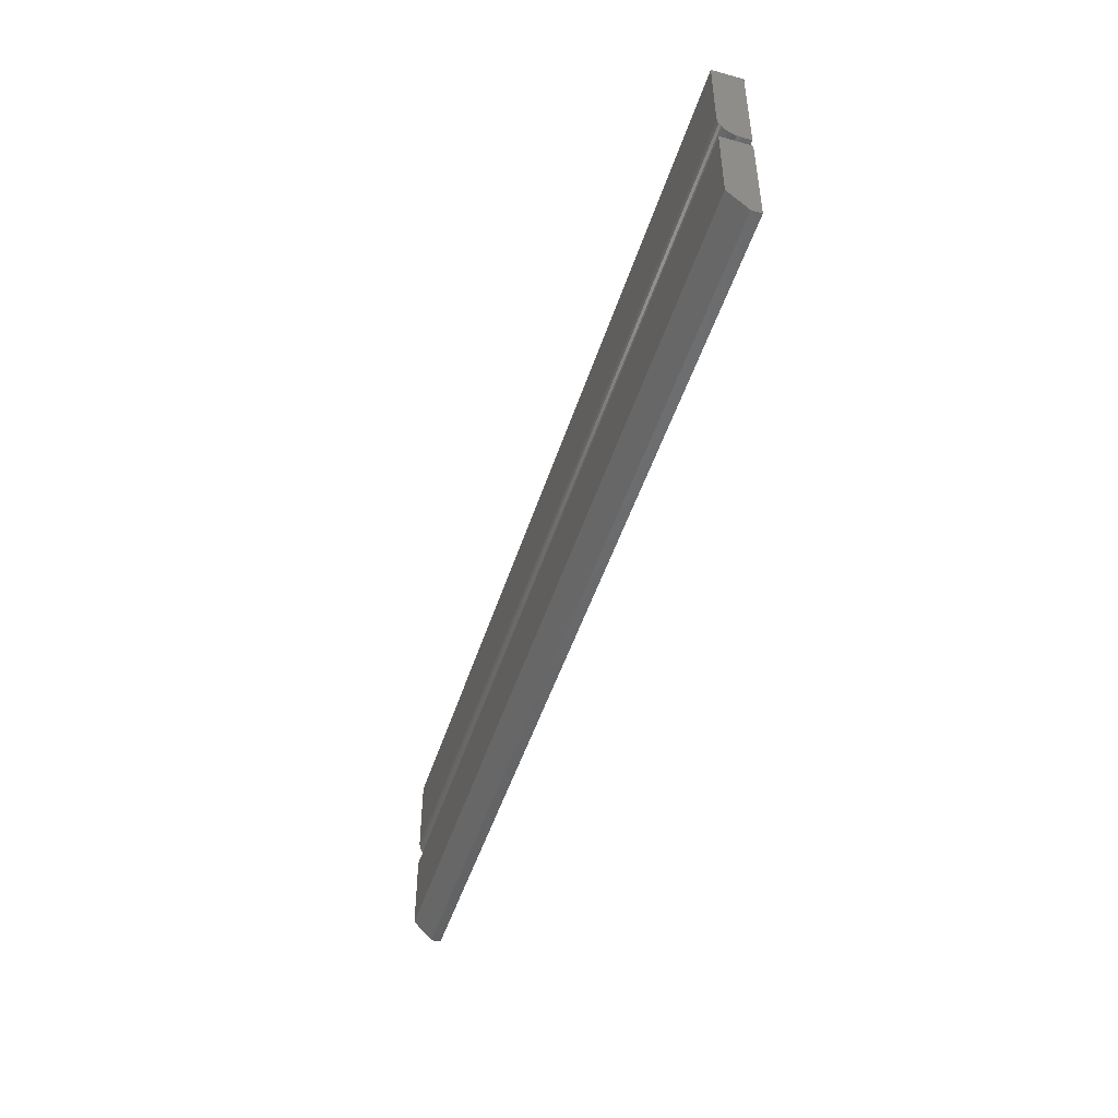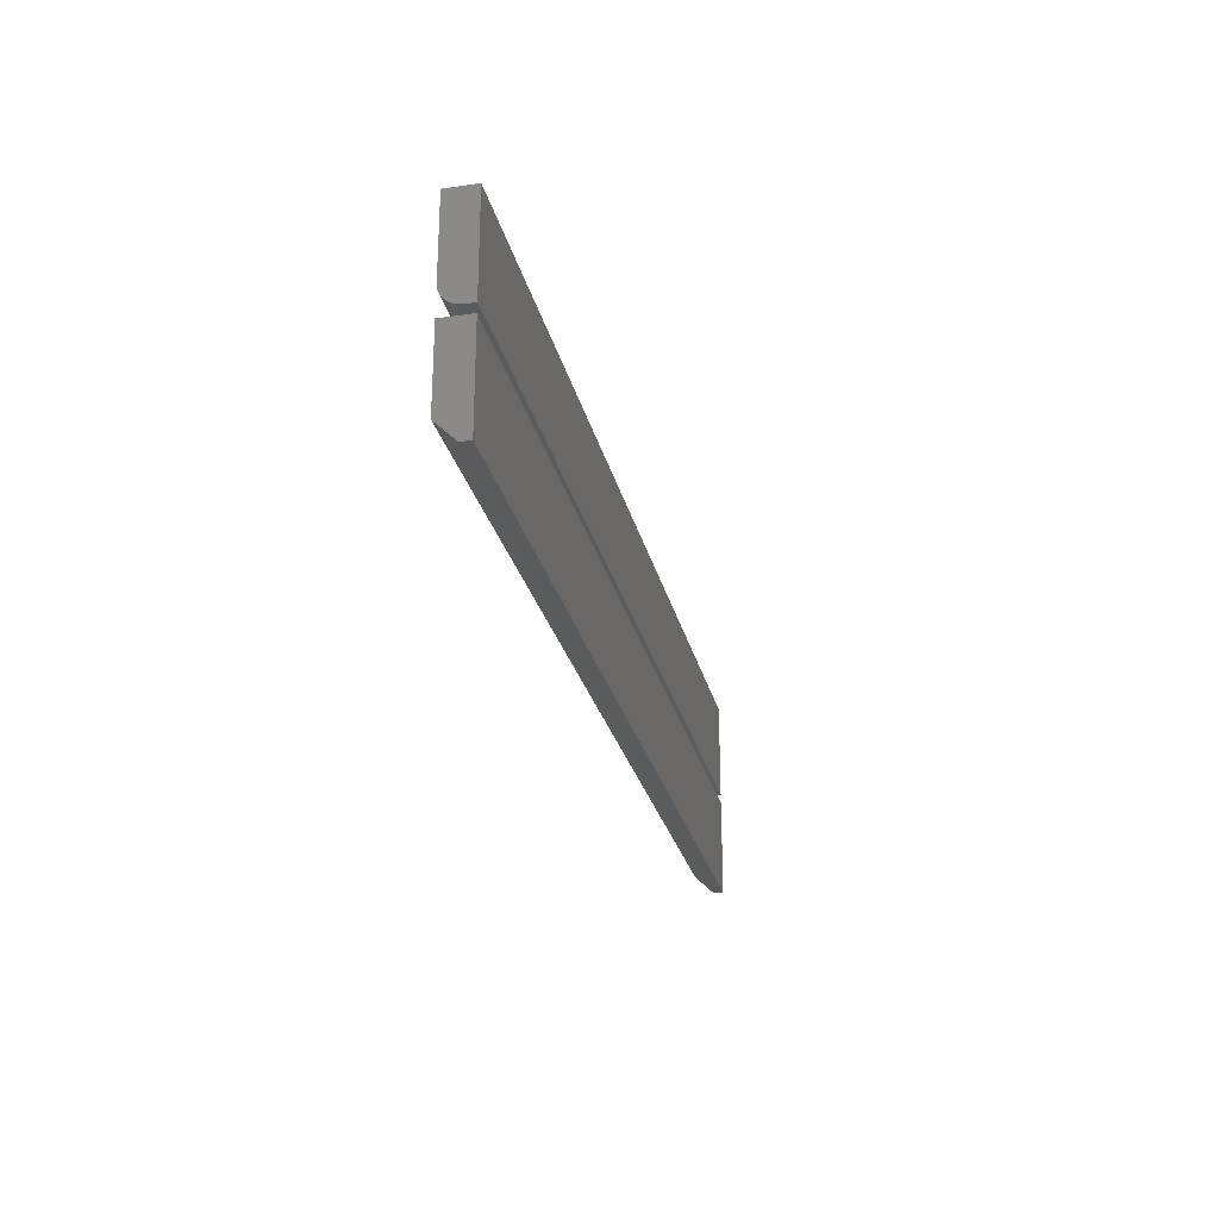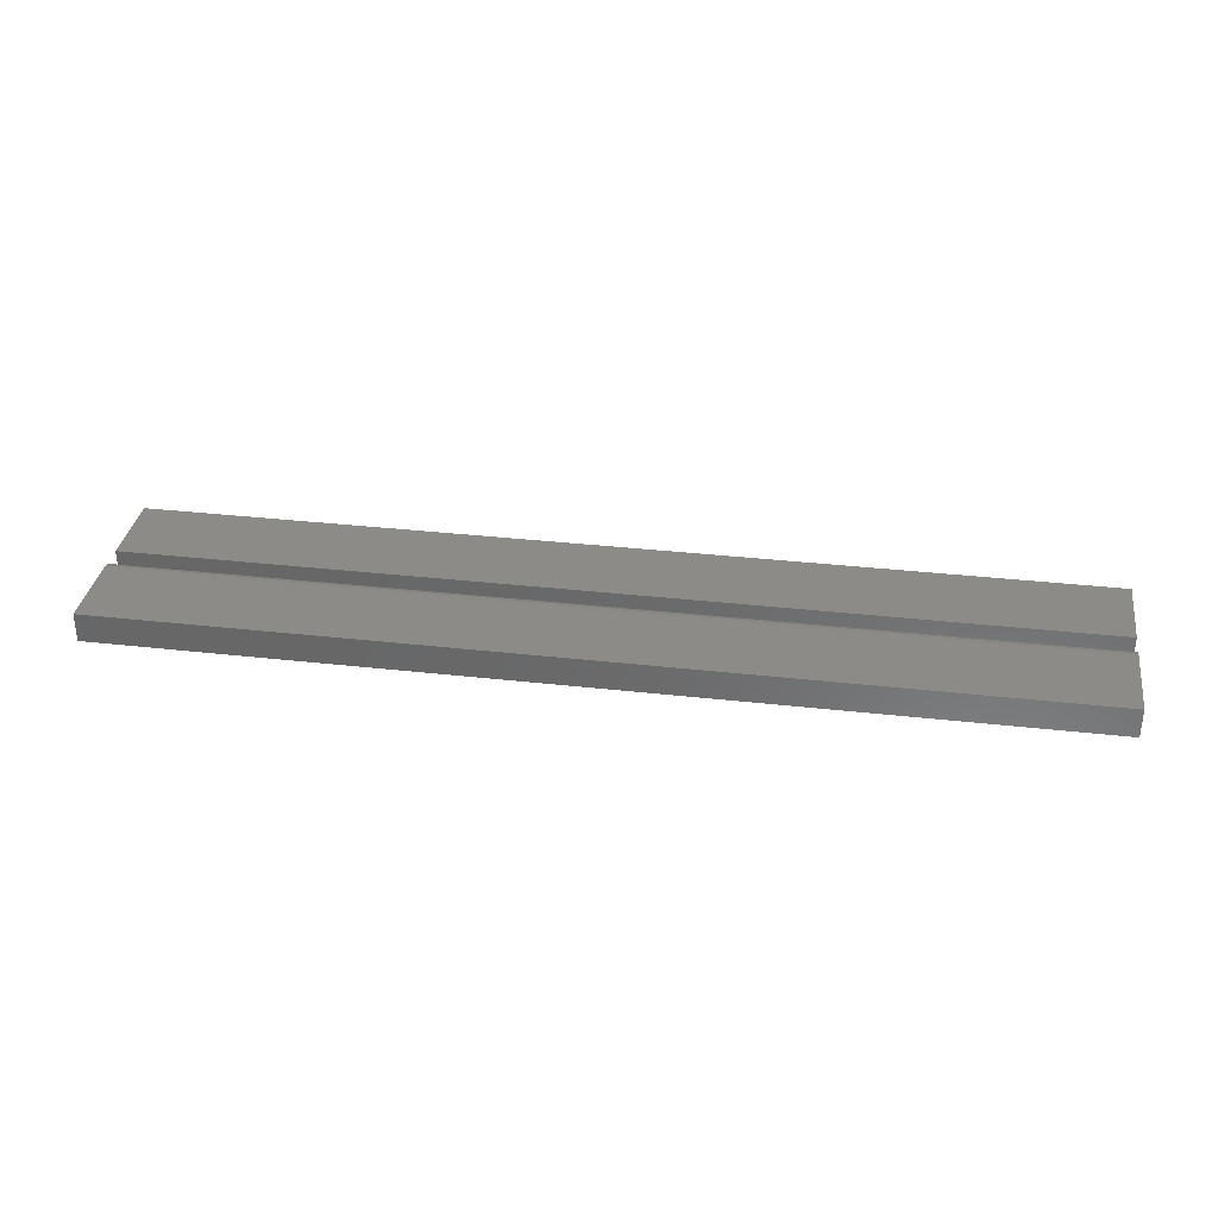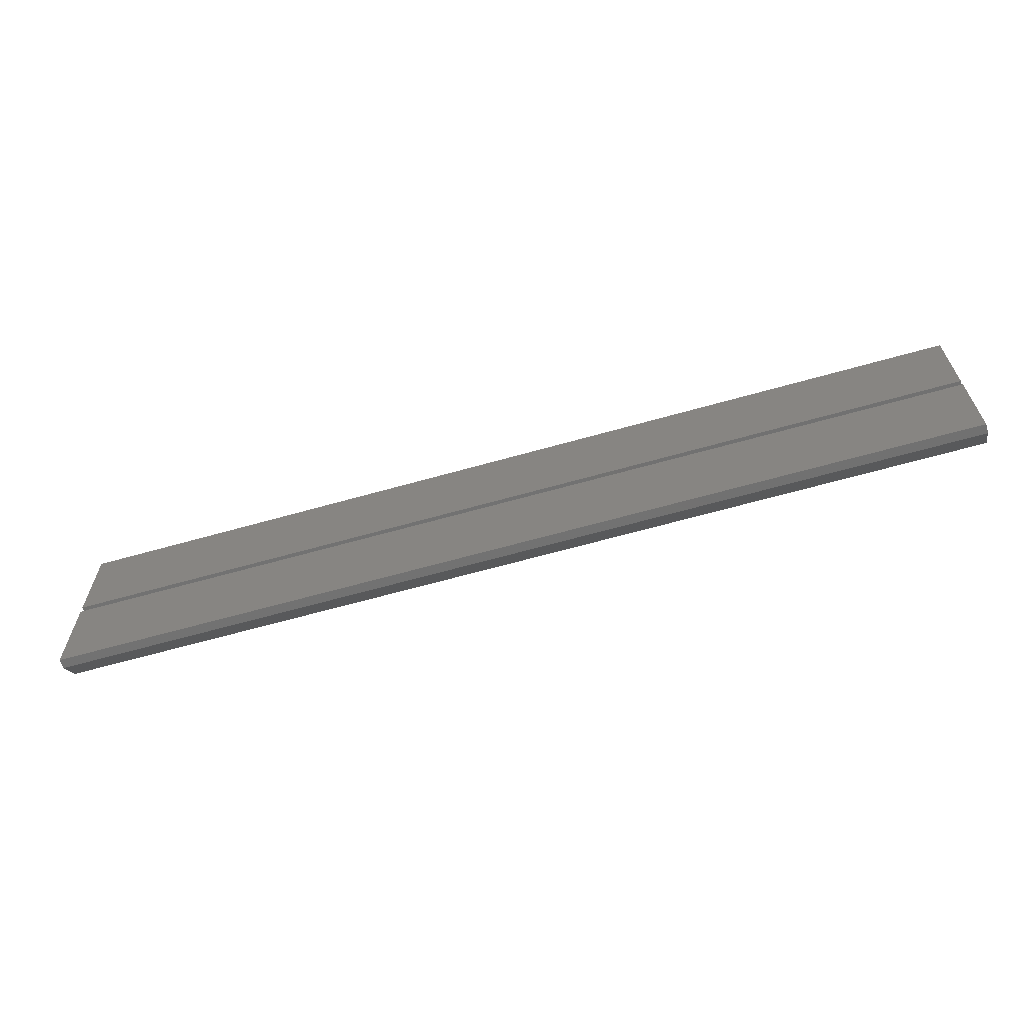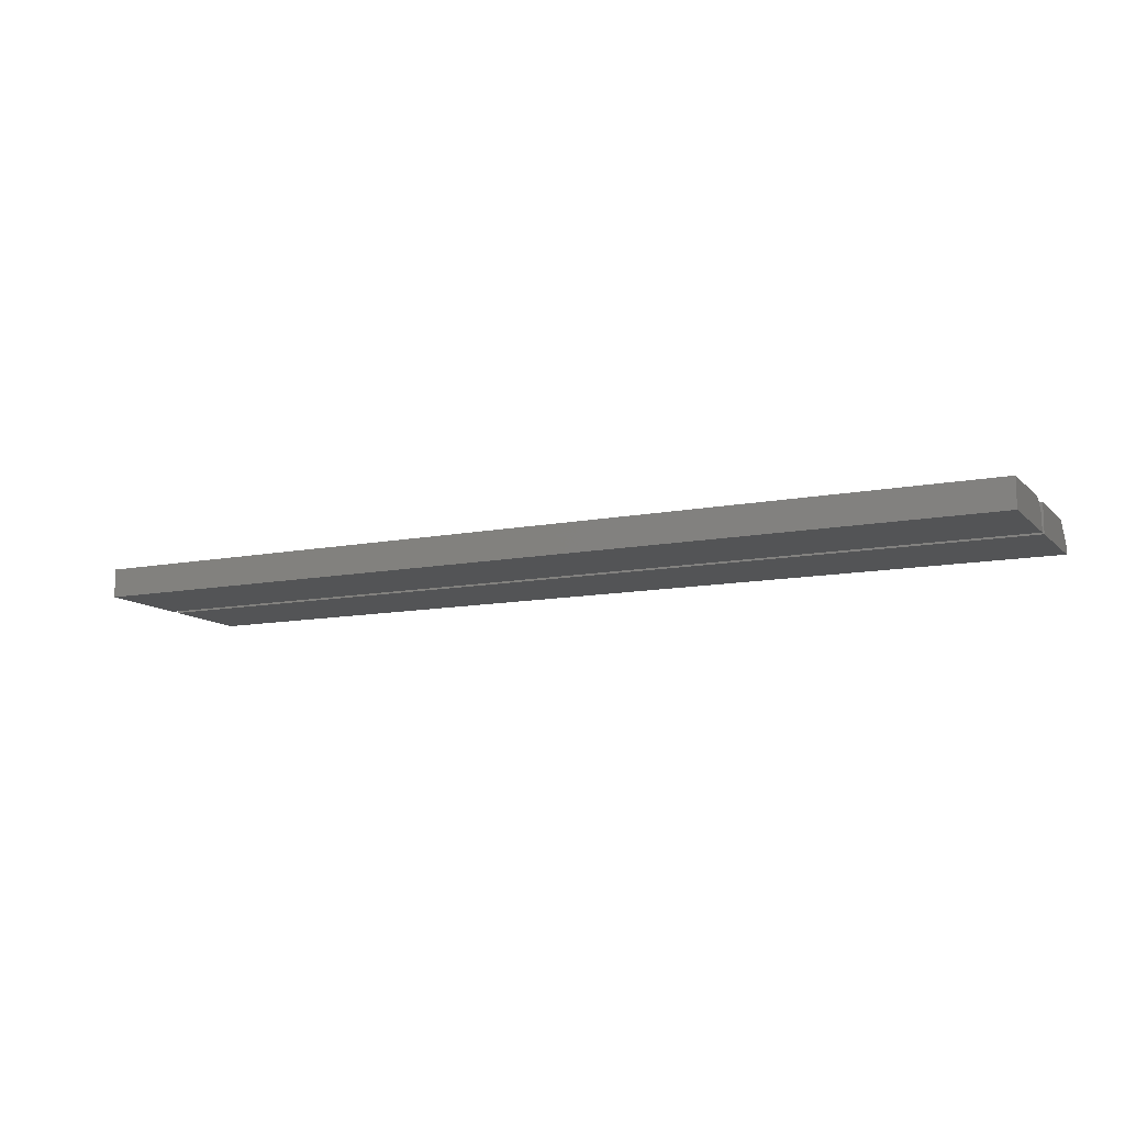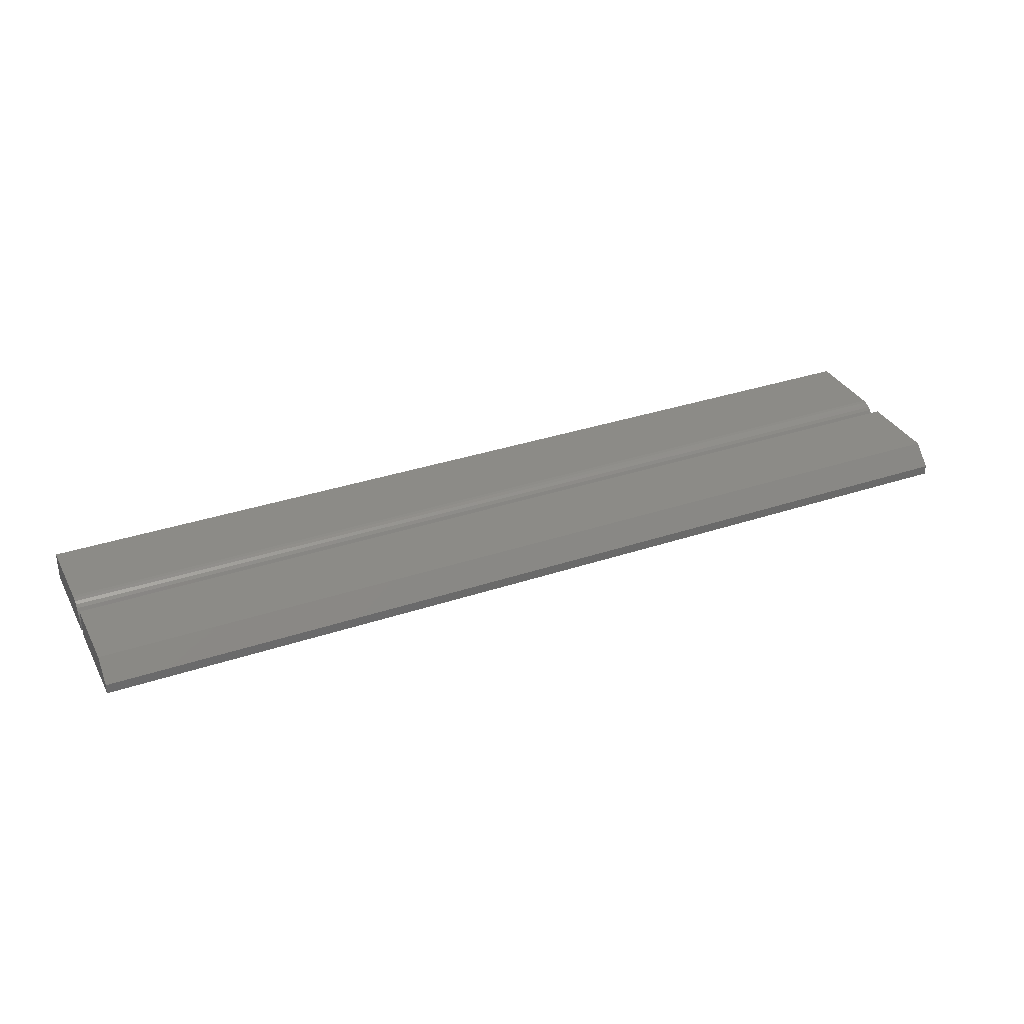
<metadata>
{"format":"stl","ext":"stl","renderer":"f3d","projection":"perspective","resolution":1024,"background":"white","views":[{"elev":-47.9,"azim":72.7,"up":"+Y"},{"elev":-26.1,"azim":102.7,"up":"+Y"},{"elev":33.7,"azim":-171.2,"up":"+Z"},{"elev":-63.7,"azim":-164.0,"up":"+Y"},{"elev":-11.3,"azim":-154.2,"up":"+Z"},{"elev":33.5,"azim":-24.6,"up":"+Z"}]}
</metadata>
<code>
# stl→obj: 34 verts, 60 faces
v 0 0.1016 0.02344
v 0.75 0.1016 0.02344
v 0 0.1649 0.02344
v 0.75 0.1649 0.02344
v 0 0.08594 0.007812
v 0 0.08624 0.01086
v 0 0.08713 0.01379
v 0 0.09051 0.01886
v 0 0.08857 0.01649
v 0 0.08594 0
v 0 0.09288 0.0208
v 0 0.09558 0.02225
v 0 0.09851 0.02314
v 0 0.1649 0
v 0.75 0.08594 0.007812
v 0.75 0.08594 0
v 0.75 0.09558 0.02225
v 0.75 0.1649 0
v 0.75 0.09851 0.02314
v 0.75 0.08624 0.01086
v 0.75 0.09288 0.0208
v 0.75 0.09051 0.01886
v 0.75 0.08857 0.01649
v 0.75 0.08713 0.01379
v 0 0.01562 0.02344
v 0.75 0.01562 0.02344
v 0 0.07895 0.02344
v 0.75 0.07895 0.02344
v 0 0.07895 0
v 0 0 0
v 0 0 0.007812
v 0.75 0.07895 0
v 0.75 0 0
v 0.75 0 0.007812
f 1 2 3
f 3 2 4
f 5 6 7
f 8 7 9
f 10 5 7
f 10 7 8
f 10 8 11
f 10 11 12
f 10 12 13
f 10 13 1
f 10 1 3
f 10 3 14
f 15 16 17
f 18 4 2
f 18 2 19
f 18 19 17
f 18 17 16
f 20 15 17
f 20 17 21
f 20 21 22
f 20 22 23
f 20 23 24
f 5 10 15
f 15 10 16
f 5 15 6
f 6 15 20
f 6 20 7
f 7 20 24
f 7 24 9
f 9 24 23
f 9 23 8
f 8 23 22
f 8 22 11
f 11 22 21
f 11 21 12
f 12 21 17
f 12 17 13
f 13 17 19
f 13 19 1
f 1 19 2
f 10 14 16
f 16 14 18
f 4 18 3
f 3 18 14
f 25 26 27
f 27 26 28
f 27 29 25
f 25 29 30
f 25 30 31
f 32 28 33
f 33 28 26
f 33 26 34
f 31 30 34
f 34 30 33
f 25 31 26
f 26 31 34
f 30 29 33
f 33 29 32
f 28 32 27
f 27 32 29

</code>
